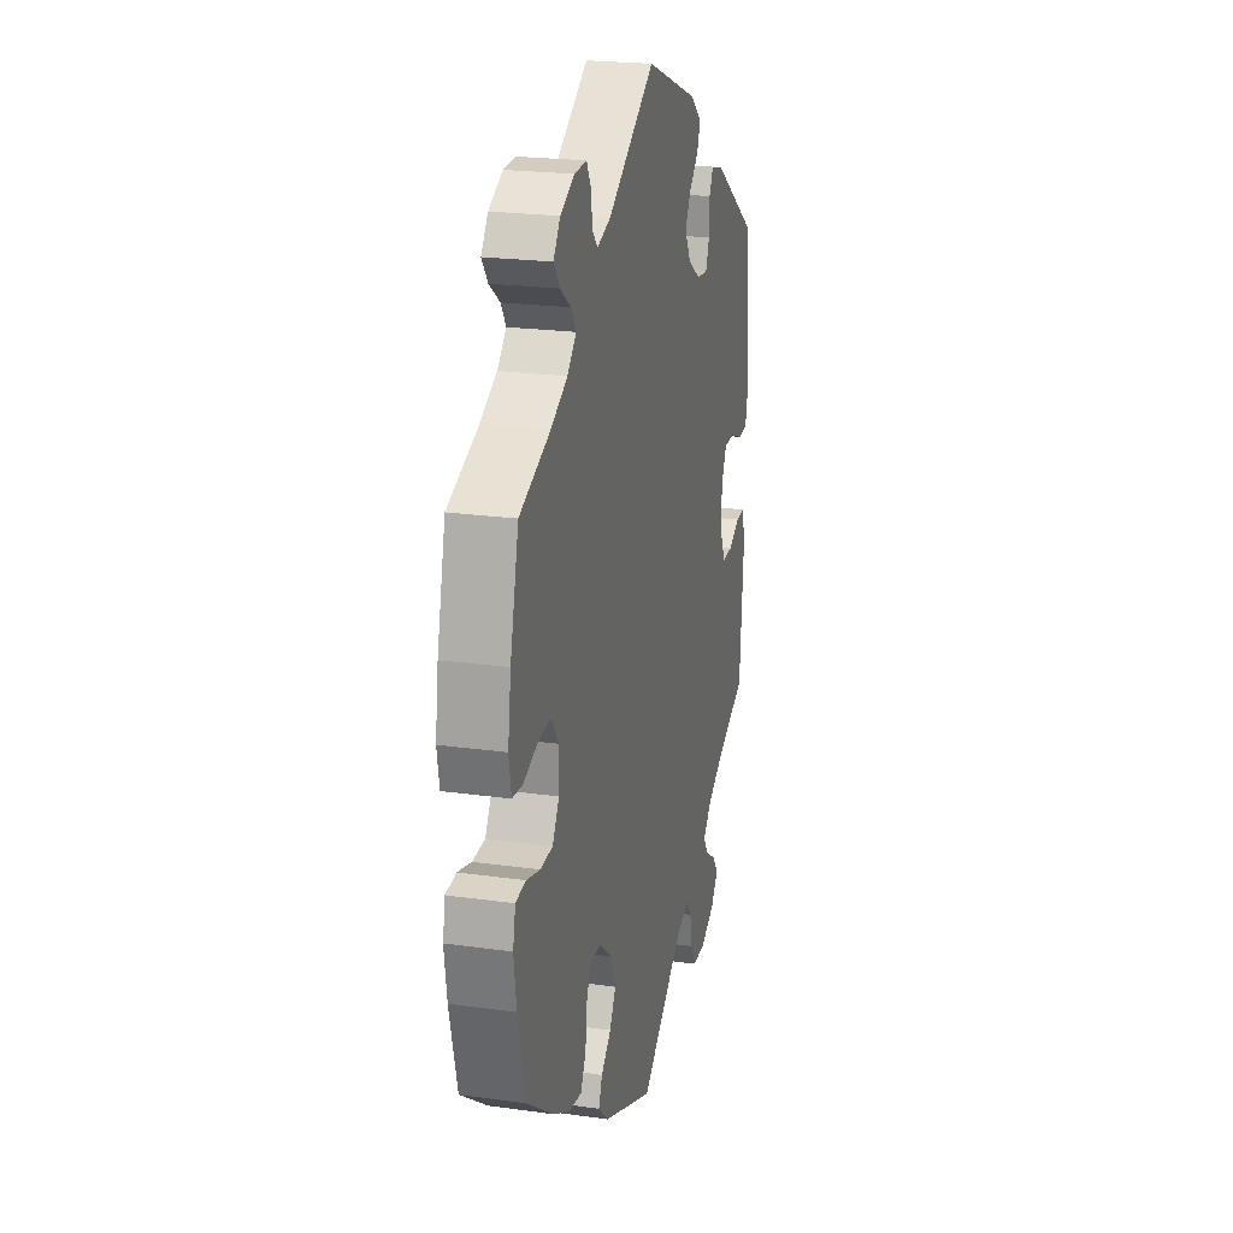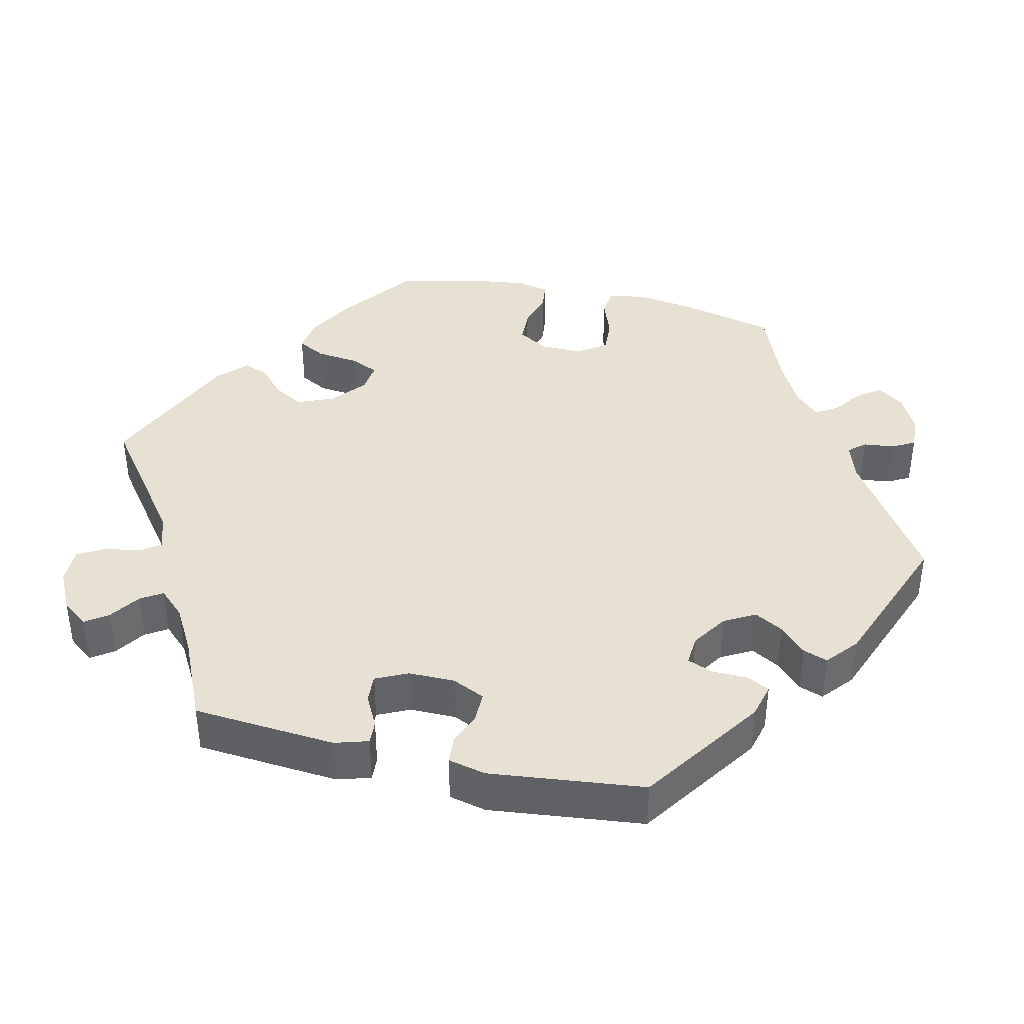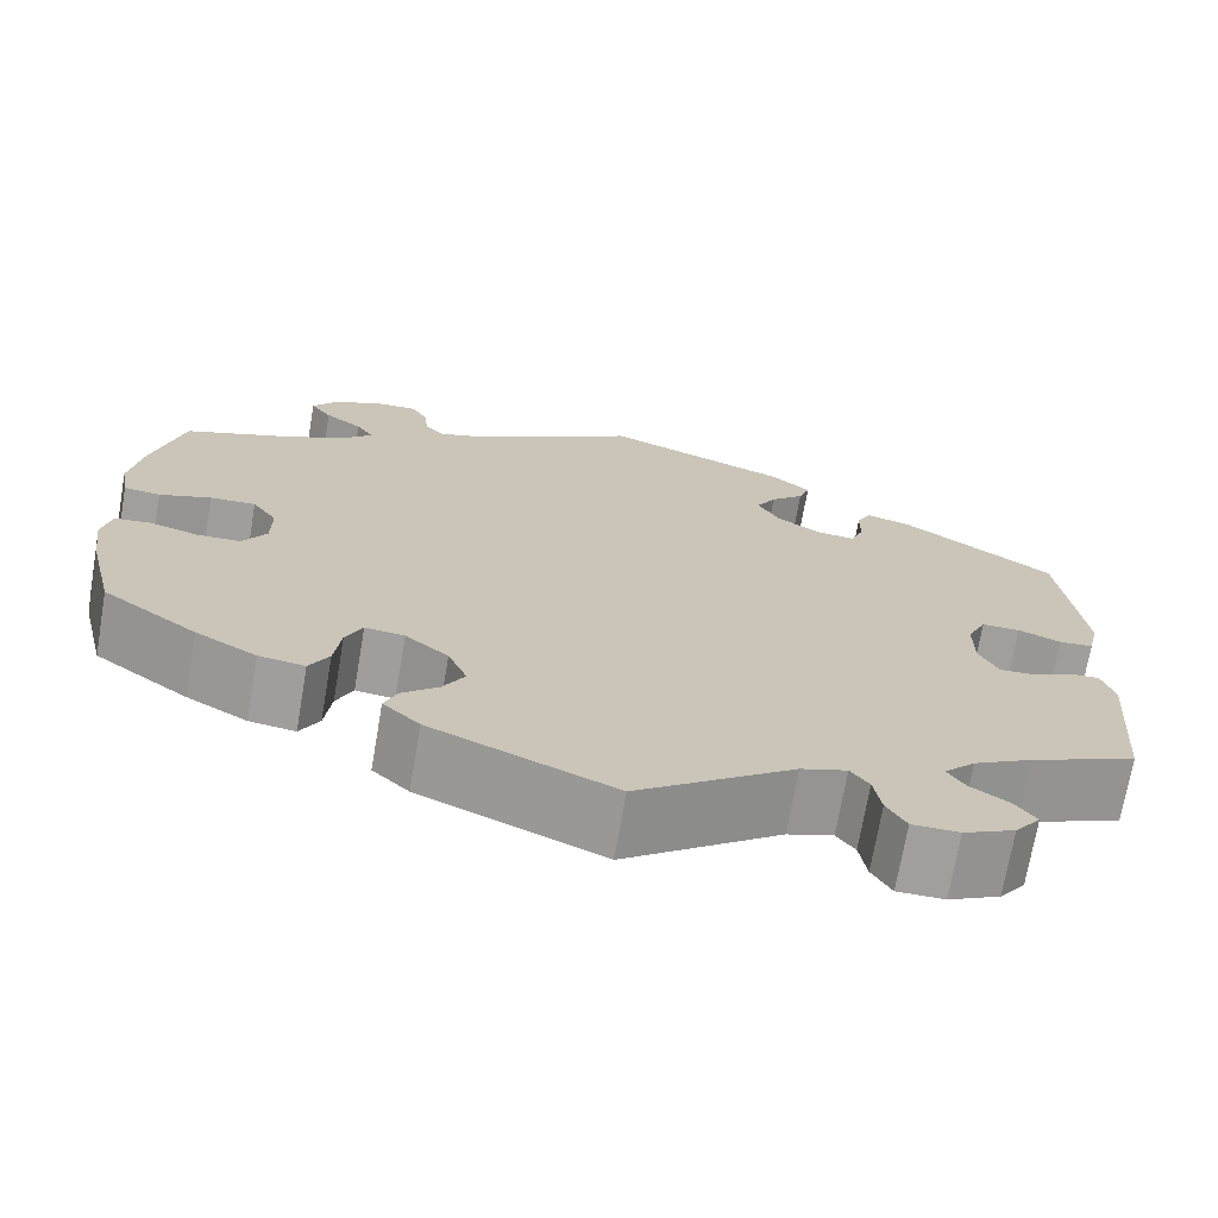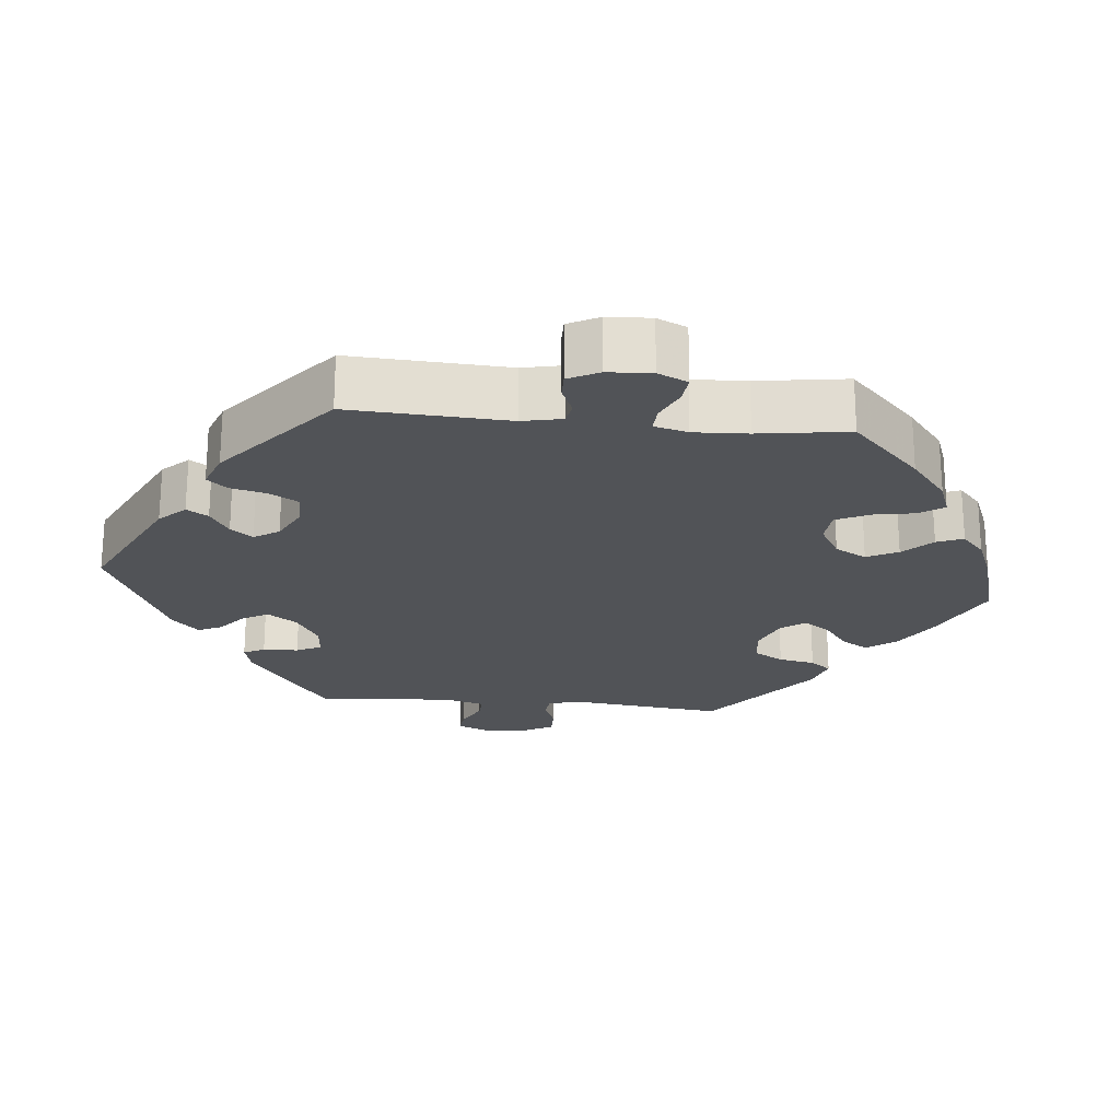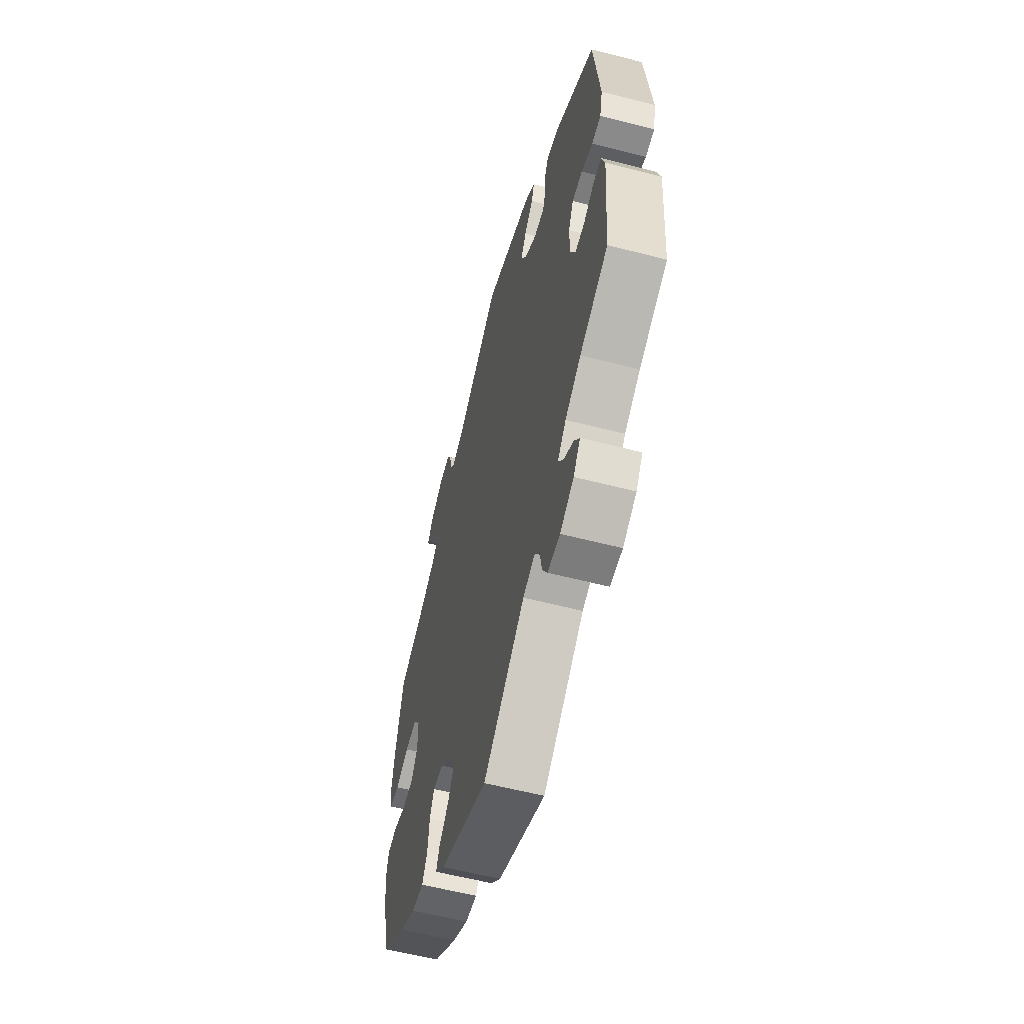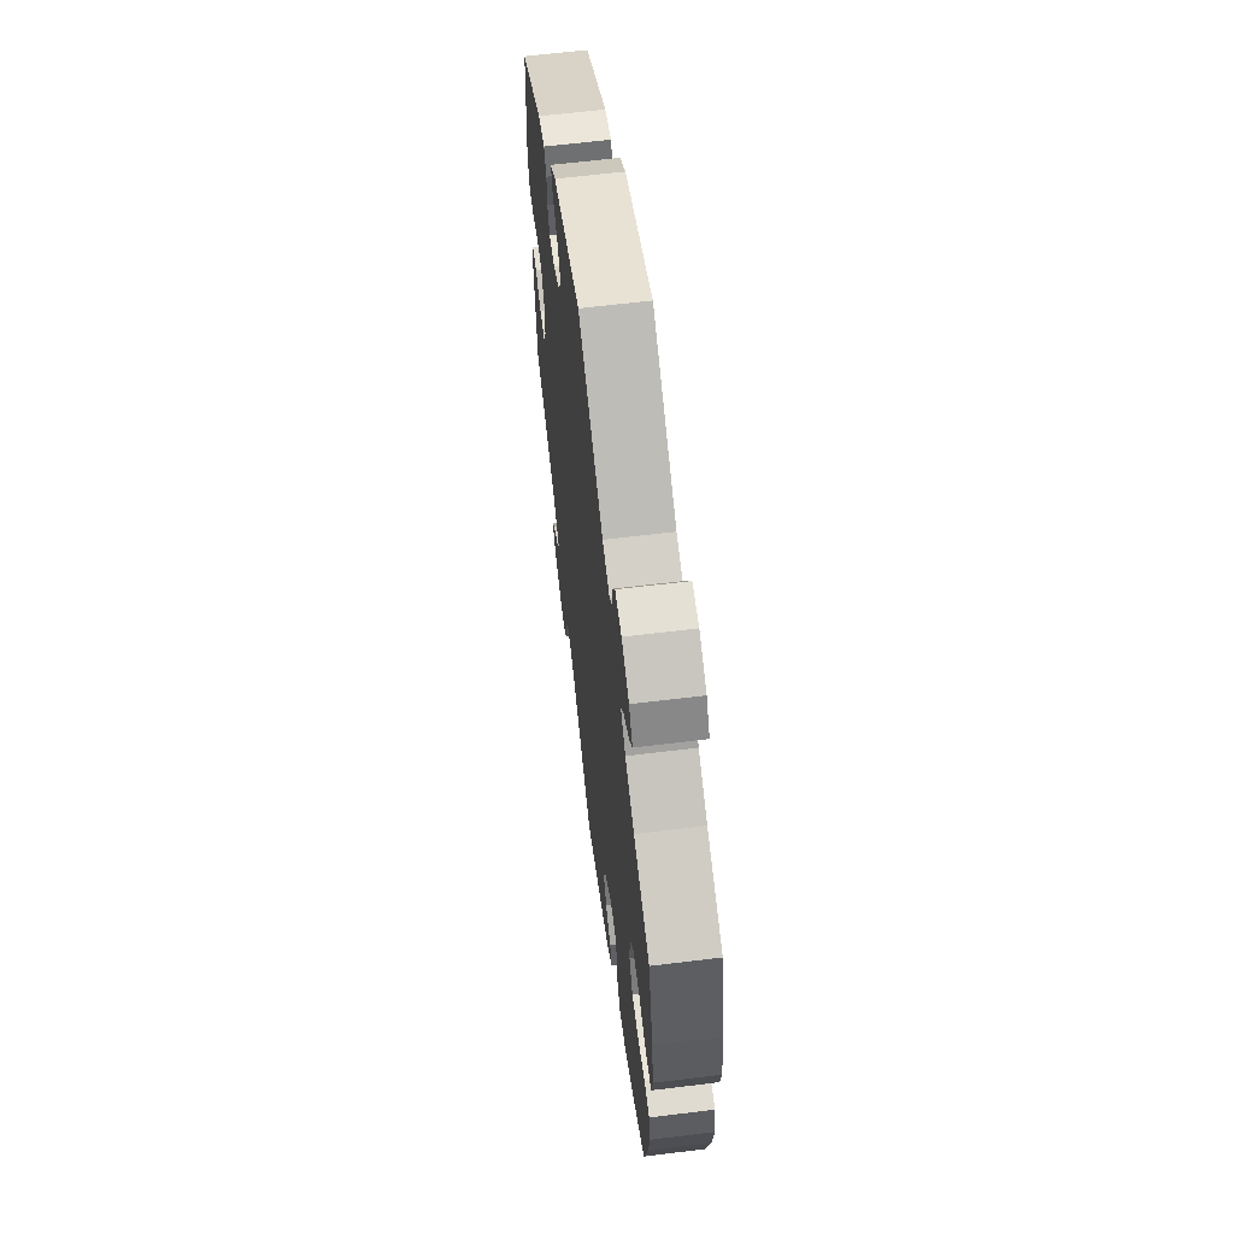
<metadata>
{"format":"obj","ext":"obj","renderer":"f3d","projection":"perspective","resolution":1024,"background":"white","views":[{"elev":22.3,"azim":103.6,"up":"+Z"},{"elev":39.5,"azim":-76.9,"up":"+Y"},{"elev":-71.2,"azim":170.2,"up":"+Z"},{"elev":-21.8,"azim":24.2,"up":"+Y"},{"elev":-58.8,"azim":-104.9,"up":"+Z"},{"elev":63.0,"azim":82.9,"up":"+Z"}]}
</metadata>
<code>
v 0.224 0.07 -0.462
v -0.304 0.07 0.356
v 0.229 0.07 -0.296
v -0.377 0.07 -0.561
v -0.402 0.07 0.015
v 0.355 0.07 0.39
v -0.321 0.07 0.436
v 0.427 0.07 0.062
v 0.527 0.07 -0.066
v -0.171 0.07 -0.492
v -0.175 0.07 0.398
v 0.368 0.07 -0.422
v -0.553 0.07 -0.112
v -0.423 0.07 -0.093
v 0.182 0.07 -0.335
v 0.321 0.07 0.424
v 0.582 0.07 0.095
v -0.421 0.07 -0.362
v 0.537 0.07 0.31
v 0.57 0.07 0.176
v -0.506 0.07 -0.068
v 0.238 0.07 -0.497
v -0.203 0.07 0.543
v -0.369 0.07 0.424
v -0.341 0.07 -0.465
v 0.272 0.07 -0.291
v -0.249 0.07 -0.552
v -0 0.07 0.62
v 0.29 0.07 -0.331
v 0.255 0.07 0.508
v 0.421 0.07 0.356
v 0.426 0.07 -0.079
v -0.356 0.07 -0.399
v -0.539 0.07 -0.066
v 0.324 0.07 0.58
v 0.26 0.07 0.551
v 0.434 0.07 -0.385
v 0.34 0.07 0.454
v 0.477 0.07 0.059
v -0.29 0.07 0.32
v -0.322 0.07 -0.435
v -0.305 0.07 0.405
v 0.576 0.07 -0.118
v -0.199 0.07 0.355
v -0.561 0.07 0.097
v -0.241 0.07 -0.503
v 0.533 0.07 0.039
v 0.566 0.07 -0.071
v -0.383 0.07 -0.493
v 0.318 0.07 -0.429
v -0.512 0.07 0.042
v -0.423 0.07 0.06
v -0.221 0.07 -0.475
v -0.321 0.07 -0.589
v 0.474 0.07 -0.081
v 0.537 0.07 -0.31
v 0.381 0.07 0.484
v 0.235 0.07 0.485
v -0.462 0.07 -0.091
v 0.404 0.07 0.516
v -0.248 0.07 0.323
v -0.405 0.07 -0.524
v 0 0.07 -0.62
v 0.182 0.07 0.502
v 0.277 0.07 0.582
v -0.197 0.07 0.437
v 0.297 0.07 -0.39
v 0.573 0.07 0.043
v -0.246 0.07 0.507
v -0.402 0.07 -0.049
v 0.566 0.07 -0.19
v -0.537 0.07 -0.31
v 0.185 0.07 -0.427
v -0.549 0.07 0.045
v 0.161 0.07 -0.385
v -0.234 0.07 0.473
v -0.465 0.07 0.06
v -0.27 0.07 -0.589
v -0.537 0.07 0.31
v 0.378 0.07 0.553
v 0.198 0.07 -0.535
v 0.4 0.07 0.022
v 0.4 0.07 -0.036
v 0.224 -0 -0.462
v -0.304 -0 0.356
v 0.229 -0 -0.296
v -0.377 -0 -0.561
v -0.402 -0 0.015
v 0.355 -0 0.39
v -0.321 -0 0.436
v 0.427 -0 0.062
v 0.527 -0 -0.066
v -0.171 -0 -0.492
v -0.175 -0 0.398
v 0.368 -0 -0.422
v -0.553 -0 -0.112
v -0.423 -0 -0.093
v 0.182 -0 -0.335
v 0.321 -0 0.424
v 0.582 -0 0.095
v -0.421 -0 -0.362
v 0.537 -0 0.31
v 0.57 -0 0.176
v -0.506 -0 -0.068
v 0.238 -0 -0.497
v -0.203 -0 0.543
v -0.369 -0 0.424
v -0.341 -0 -0.465
v 0.272 -0 -0.291
v -0.249 -0 -0.552
v -0 -0 0.62
v 0.29 -0 -0.331
v 0.255 -0 0.508
v 0.421 -0 0.356
v 0.426 -0 -0.079
v -0.356 -0 -0.399
v -0.539 -0 -0.066
v 0.324 -0 0.58
v 0.26 -0 0.551
v 0.434 -0 -0.385
v 0.34 -0 0.454
v 0.477 -0 0.059
v -0.29 -0 0.32
v -0.322 -0 -0.435
v -0.305 -0 0.405
v 0.576 -0 -0.118
v -0.199 -0 0.355
v -0.561 -0 0.097
v -0.241 -0 -0.503
v 0.533 -0 0.039
v 0.566 -0 -0.071
v -0.383 -0 -0.493
v 0.318 -0 -0.429
v -0.512 -0 0.042
v -0.423 -0 0.06
v -0.221 -0 -0.475
v -0.321 -0 -0.589
v 0.474 -0 -0.081
v 0.537 -0 -0.31
v 0.381 -0 0.484
v 0.235 -0 0.485
v -0.462 -0 -0.091
v 0.404 -0 0.516
v -0.248 -0 0.323
v -0.405 -0 -0.524
v 0 -0 -0.62
v 0.182 -0 0.502
v 0.277 -0 0.582
v -0.197 -0 0.437
v 0.297 -0 -0.39
v 0.573 -0 0.043
v -0.246 -0 0.507
v -0.402 -0 -0.049
v 0.566 -0 -0.19
v -0.537 -0 -0.31
v 0.185 -0 -0.427
v -0.549 -0 0.045
v 0.161 -0 -0.385
v -0.234 -0 0.473
v -0.465 -0 0.06
v -0.27 -0 -0.589
v -0.537 -0 0.31
v 0.378 -0 0.553
v 0.198 -0 -0.535
v 0.4 -0 0.022
v 0.4 -0 -0.036
f 55 9 48 43
f 32 55 43 71
f 17 68 47 39
f 17 39 8
f 31 19 20 17
f 6 31 17 8
f 16 6 8 82
f 80 60 57 38
f 80 38 16
f 35 80 16
f 30 36 65 35
f 58 30 35 16
f 64 58 16 82
f 66 76 69 23
f 11 66 23 28
f 44 11 28 64
f 24 7 42 2
f 24 2 40
f 79 24 40
f 45 79 40
f 77 51 74 45
f 52 77 45 40
f 5 52 40 61
f 13 34 21 59
f 18 72 13 59
f 33 18 59 14
f 41 33 14 70
f 4 62 49 25
f 4 25 41
f 54 4 41
f 46 27 78 54
f 53 46 54 41
f 10 53 41 70
f 73 1 22 81
f 75 73 81 63
f 15 75 63 10
f 12 50 67 29
f 12 29 26
f 37 12 26
f 32 71 56 37
f 44 64 82 83
f 3 15 10 70
f 26 3 70 5
f 83 32 37 26
f 61 44 83
f 26 5 61 83
f 126 131 92 138
f 154 126 138 115
f 122 130 151 100
f 91 122 100
f 100 103 102 114
f 91 100 114 89
f 165 91 89 99
f 121 140 143 163
f 99 121 163
f 99 163 118
f 118 148 119 113
f 99 118 113 141
f 165 99 141 147
f 106 152 159 149
f 111 106 149 94
f 147 111 94 127
f 85 125 90 107
f 123 85 107
f 123 107 162
f 123 162 128
f 128 157 134 160
f 123 128 160 135
f 144 123 135 88
f 142 104 117 96
f 142 96 155 101
f 97 142 101 116
f 153 97 116 124
f 108 132 145 87
f 124 108 87
f 124 87 137
f 137 161 110 129
f 124 137 129 136
f 153 124 136 93
f 164 105 84 156
f 146 164 156 158
f 93 146 158 98
f 112 150 133 95
f 109 112 95
f 109 95 120
f 120 139 154 115
f 166 165 147 127
f 153 93 98 86
f 88 153 86 109
f 109 120 115 166
f 166 127 144
f 166 144 88 109
f 37 120 95 12
f 12 95 133 50
f 50 133 150 67
f 67 150 112 29
f 29 112 109 26
f 26 109 86 3
f 3 86 98 15
f 15 98 158 75
f 75 158 156 73
f 73 156 84 1
f 1 84 105 22
f 22 105 164 81
f 81 164 146 63
f 63 146 93 10
f 10 93 136 53
f 53 136 129 46
f 46 129 110 27
f 27 110 161 78
f 78 161 137 54
f 54 137 87 4
f 4 87 145 62
f 62 145 132 49
f 49 132 108 25
f 25 108 124 41
f 41 124 116 33
f 33 116 101 18
f 18 101 155 72
f 72 155 96 13
f 13 96 117 34
f 34 117 104 21
f 21 104 142 59
f 59 142 97 14
f 14 97 153 70
f 70 153 88 5
f 5 88 135 52
f 52 135 160 77
f 77 160 134 51
f 51 134 157 74
f 74 157 128 45
f 45 128 162 79
f 79 162 107 24
f 24 107 90 7
f 7 90 125 42
f 42 125 85 2
f 2 85 123 40
f 40 123 144 61
f 61 144 127 44
f 44 127 94 11
f 11 94 149 66
f 66 149 159 76
f 76 159 152 69
f 69 152 106 23
f 23 106 111 28
f 28 111 147 64
f 64 147 141 58
f 58 141 113 30
f 30 113 119 36
f 36 119 148 65
f 65 148 118 35
f 35 118 163 80
f 80 163 143 60
f 60 143 140 57
f 57 140 121 38
f 38 121 99 16
f 16 99 89 6
f 6 89 114 31
f 31 114 102 19
f 19 102 103 20
f 20 103 100 17
f 17 100 151 68
f 68 151 130 47
f 47 130 122 39
f 39 122 91 8
f 8 91 165 82
f 82 165 166 83
f 83 166 115 32
f 32 115 138 55
f 55 138 92 9
f 9 92 131 48
f 48 131 126 43
f 43 126 154 71
f 71 154 139 56
f 56 139 120 37

</code>
